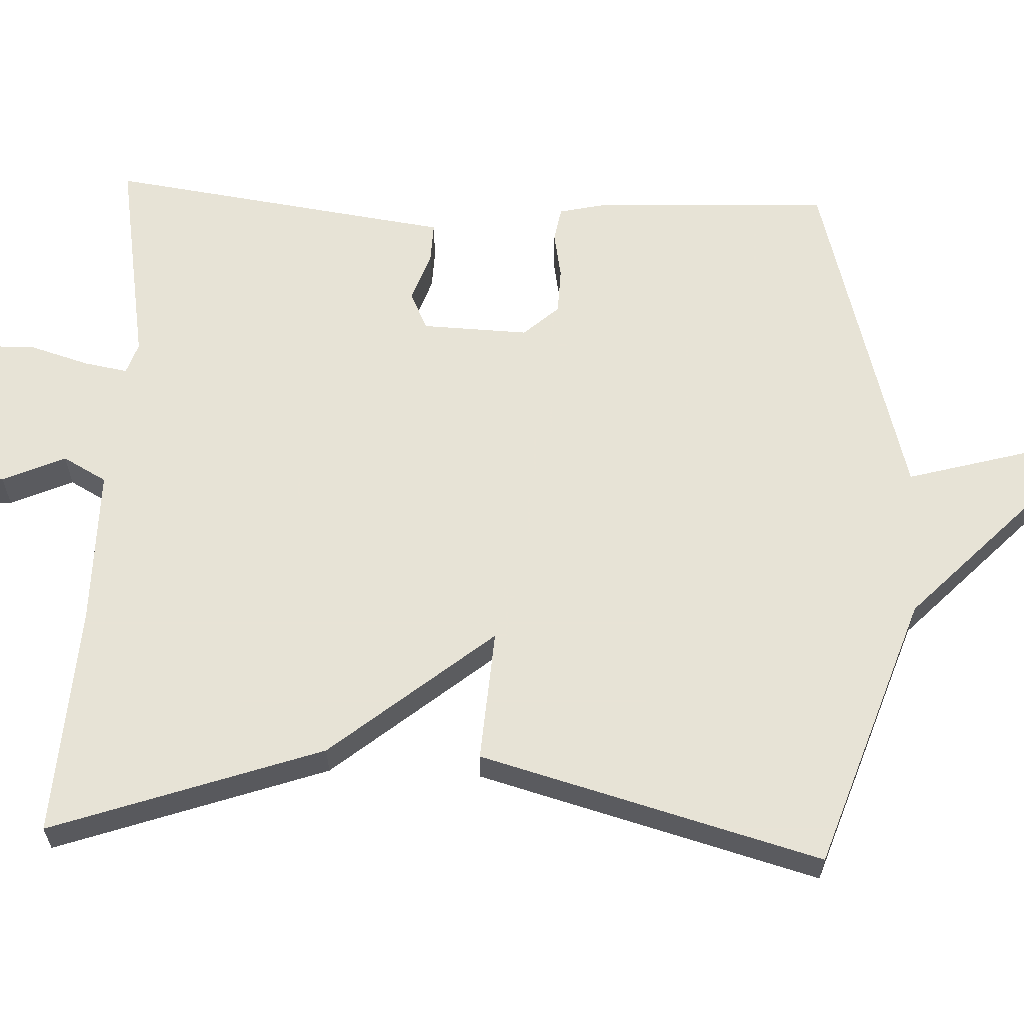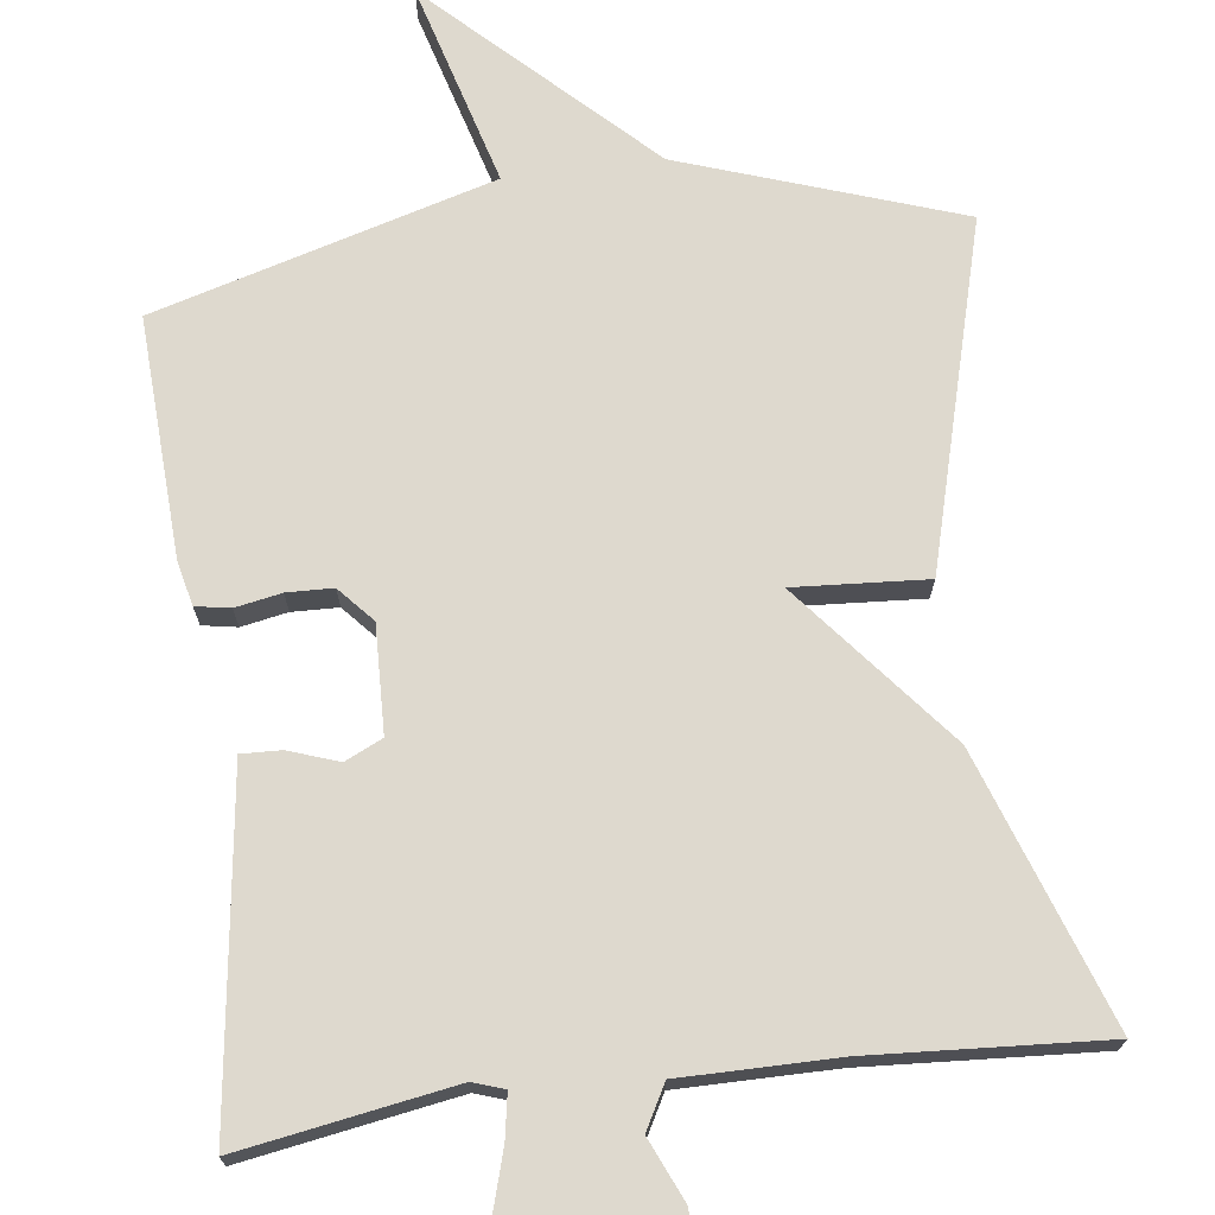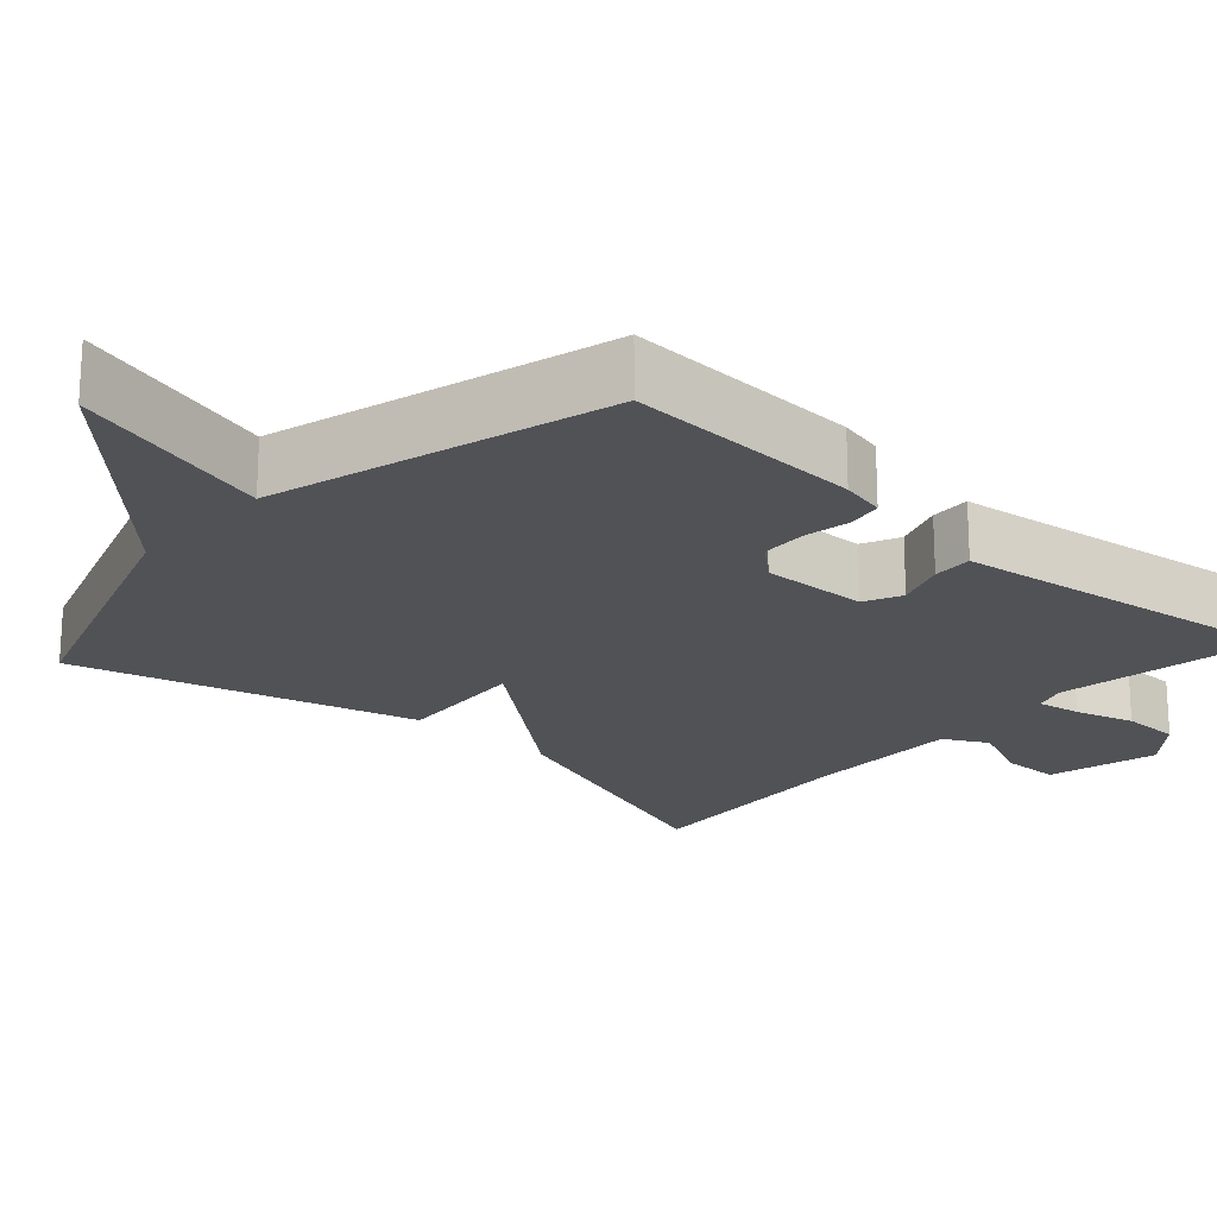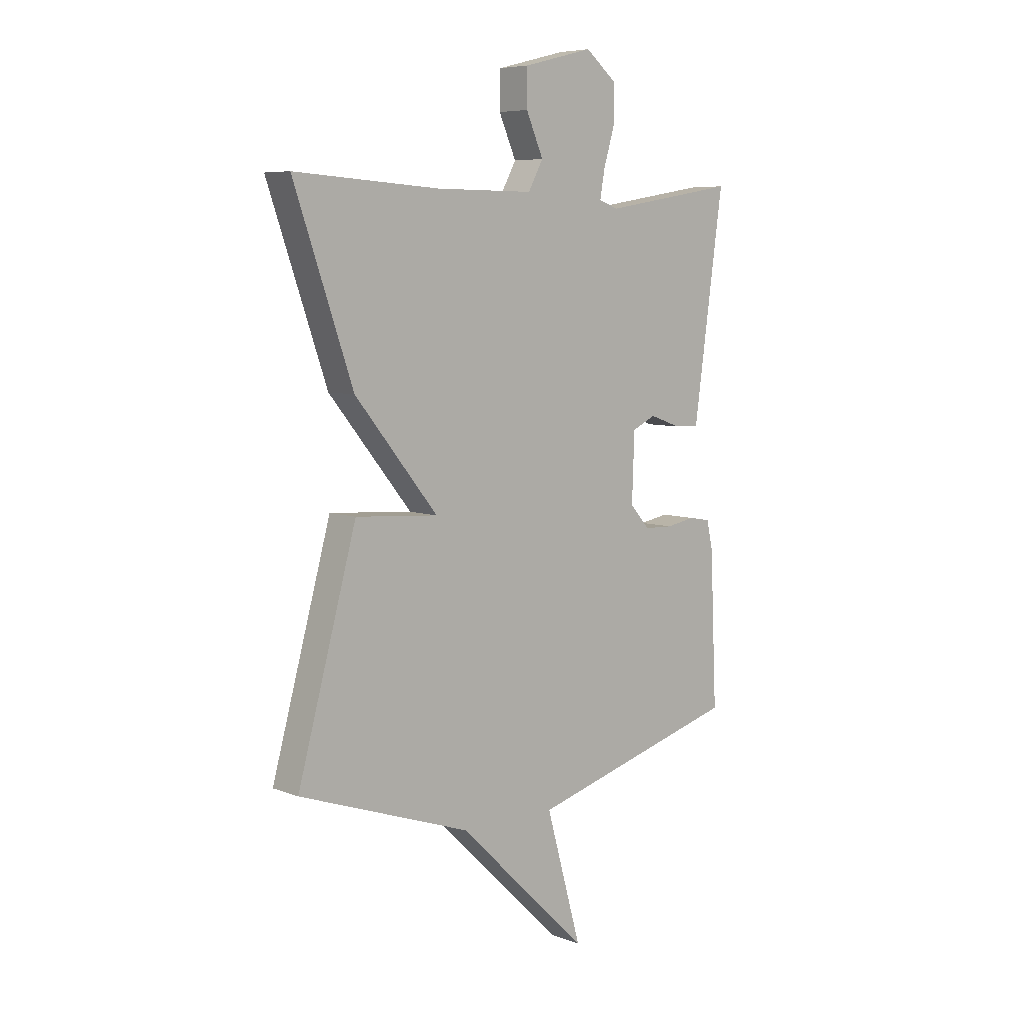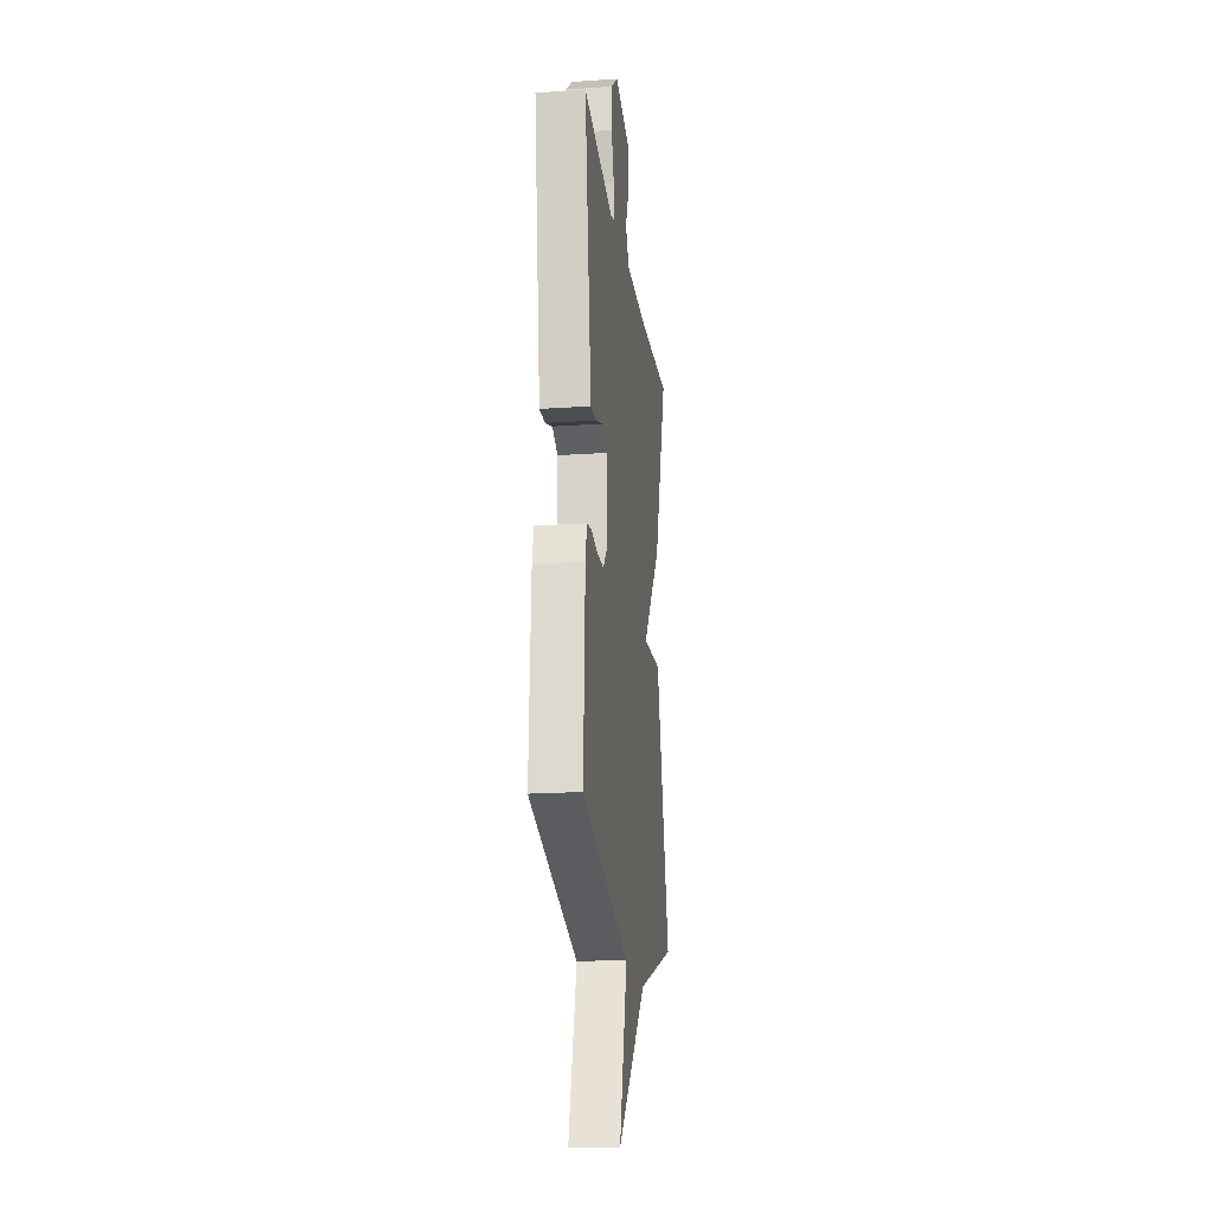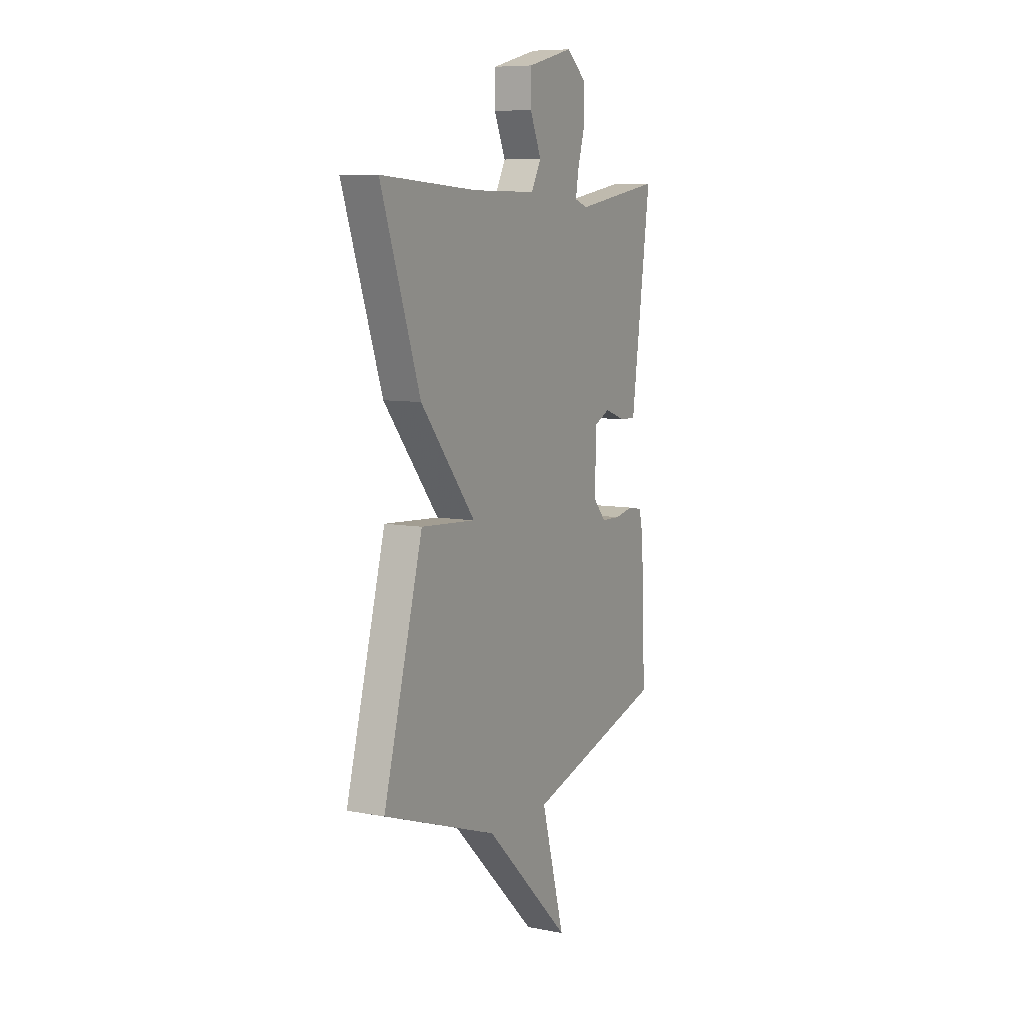
<metadata>
{"format":"obj","ext":"obj","renderer":"f3d","projection":"perspective","resolution":1024,"background":"white","views":[{"elev":62.6,"azim":92.4,"up":"+Y"},{"elev":71.4,"azim":-7.4,"up":"+Y"},{"elev":-20.9,"azim":-132.2,"up":"+Y"},{"elev":6.9,"azim":137.7,"up":"+Z"},{"elev":-19.4,"azim":-82.6,"up":"+Z"},{"elev":8.1,"azim":117.7,"up":"+Z"}]}
</metadata>
<code>
v -0.5 0.07 -0.5
v -0.486 0.07 -0.189
v -0.473 0.07 -0.131
v -0.428 0.07 -0.123
v -0.368 0.07 -0.134
v -0.308 0.07 -0.132
v -0.267 0.07 -0.086
v -0.272 0.07 0.053
v -0.321 0.07 0.076
v -0.386 0.07 0.053
v -0.438 0.07 0.051
v -0.45 0.07 0.139
v -0.5 0.07 0.5
v -0.222 0.07 0.454
v -0.181 0.07 0.468
v -0.191 0.07 0.525
v -0.214 0.07 0.602
v -0.213 0.07 0.678
v -0.149 0.07 0.73
v -0.004 0.07 0.693
v -0.003 0.07 0.618
v -0.039 0.07 0.536
v -0.008 0.07 0.479
v 0.196 0.07 0.48
v 0.5 0.07 0.5
v 0.377 0.07 0.146
v 0.204 0.07 -0.066
v 0.377 0.07 -0.054
v 0.5 0.07 -0.5
v 0.141 0.07 -0.624
v -0.133 0.07 -0.89
v -0.059 0.07 -0.624
v -0.5 0 -0.5
v -0.486 0 -0.189
v -0.473 0 -0.131
v -0.428 0 -0.123
v -0.368 0 -0.134
v -0.308 0 -0.132
v -0.267 0 -0.086
v -0.272 0 0.053
v -0.321 0 0.076
v -0.386 0 0.053
v -0.438 0 0.051
v -0.45 0 0.139
v -0.5 0 0.5
v -0.222 0 0.454
v -0.181 0 0.468
v -0.191 0 0.525
v -0.214 0 0.602
v -0.213 0 0.678
v -0.149 0 0.73
v -0.004 0 0.693
v -0.003 0 0.618
v -0.039 0 0.536
v -0.008 0 0.479
v 0.196 0 0.48
v 0.5 0 0.5
v 0.377 0 0.146
v 0.204 0 -0.066
v 0.377 0 -0.054
v 0.5 0 -0.5
v 0.141 0 -0.624
v -0.133 0 -0.89
v -0.059 0 -0.624
f 30 31 32
f 32 1 2
f 30 32 2
f 29 30 2
f 28 29 2
f 27 28 2
f 24 25 26 27
f 23 24 27
f 22 23 27
f 20 21 22
f 19 20 22
f 18 19 22
f 17 18 22
f 16 17 22
f 15 16 22 27
f 14 15 27
f 12 13 14 27
f 9 10 11 12
f 8 9 12 27
f 7 8 27
f 6 7 27
f 2 3 4 5
f 2 5 6
f 2 6 27
f 64 63 62
f 34 33 64
f 34 64 62
f 34 62 61
f 34 61 60
f 34 60 59
f 59 58 57 56
f 59 56 55
f 59 55 54
f 54 53 52
f 54 52 51
f 54 51 50
f 54 50 49
f 54 49 48
f 59 54 48 47
f 59 47 46
f 59 46 45 44
f 44 43 42 41
f 59 44 41 40
f 59 40 39
f 59 39 38
f 37 36 35 34
f 38 37 34
f 59 38 34
f 1 33 34 2
f 2 34 35 3
f 3 35 36 4
f 4 36 37 5
f 5 37 38 6
f 6 38 39 7
f 7 39 40 8
f 8 40 41 9
f 9 41 42 10
f 10 42 43 11
f 11 43 44 12
f 12 44 45 13
f 13 45 46 14
f 14 46 47 15
f 15 47 48 16
f 16 48 49 17
f 17 49 50 18
f 18 50 51 19
f 19 51 52 20
f 20 52 53 21
f 21 53 54 22
f 22 54 55 23
f 23 55 56 24
f 24 56 57 25
f 25 57 58 26
f 26 58 59 27
f 27 59 60 28
f 28 60 61 29
f 29 61 62 30
f 30 62 63 31
f 31 63 64 32
f 32 64 33 1

</code>
